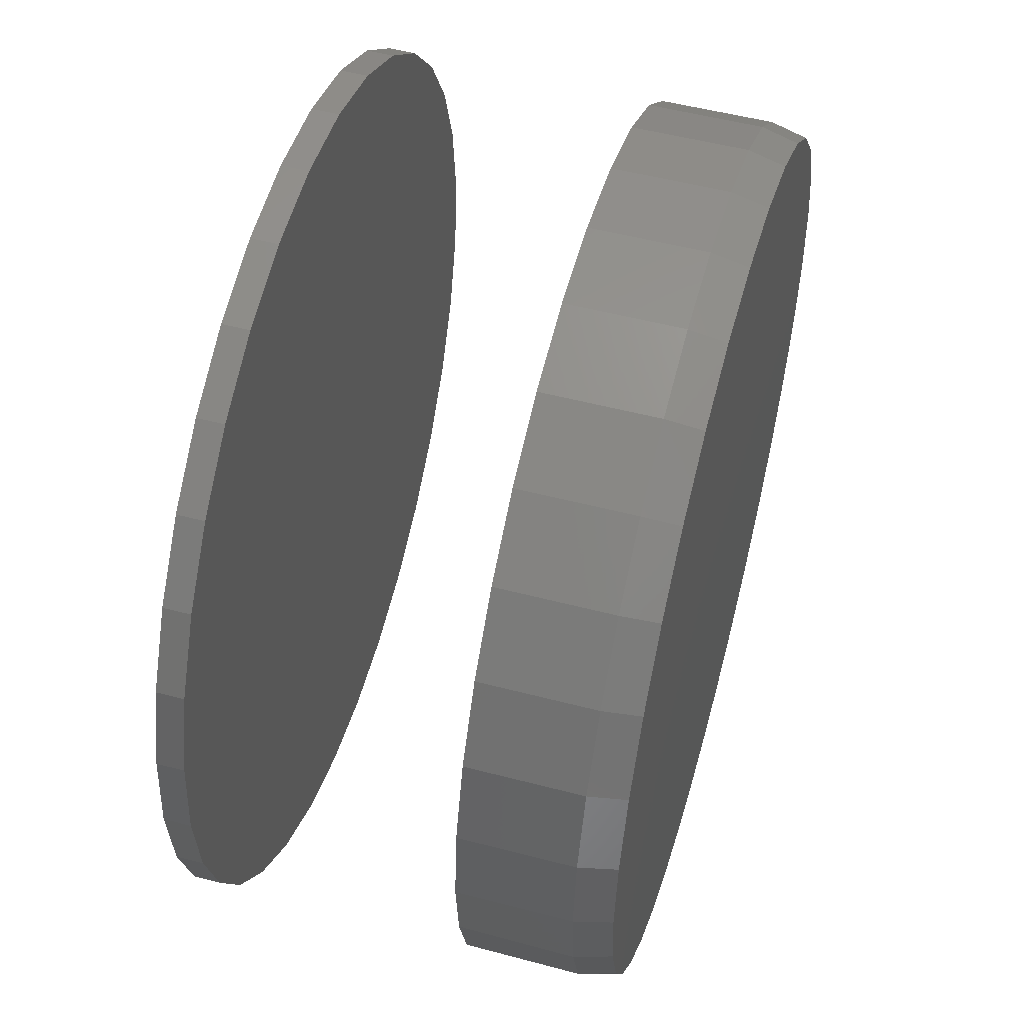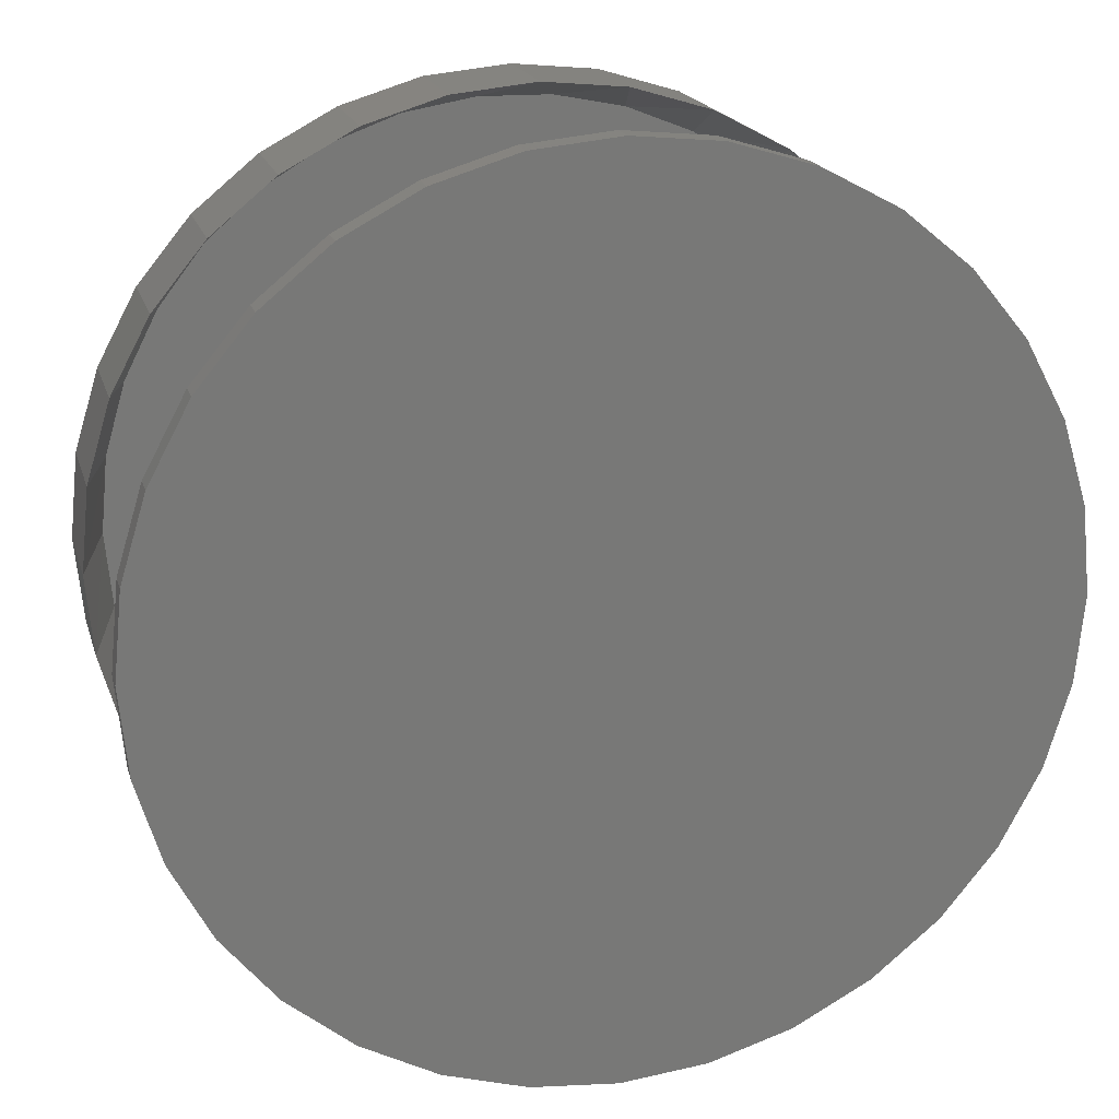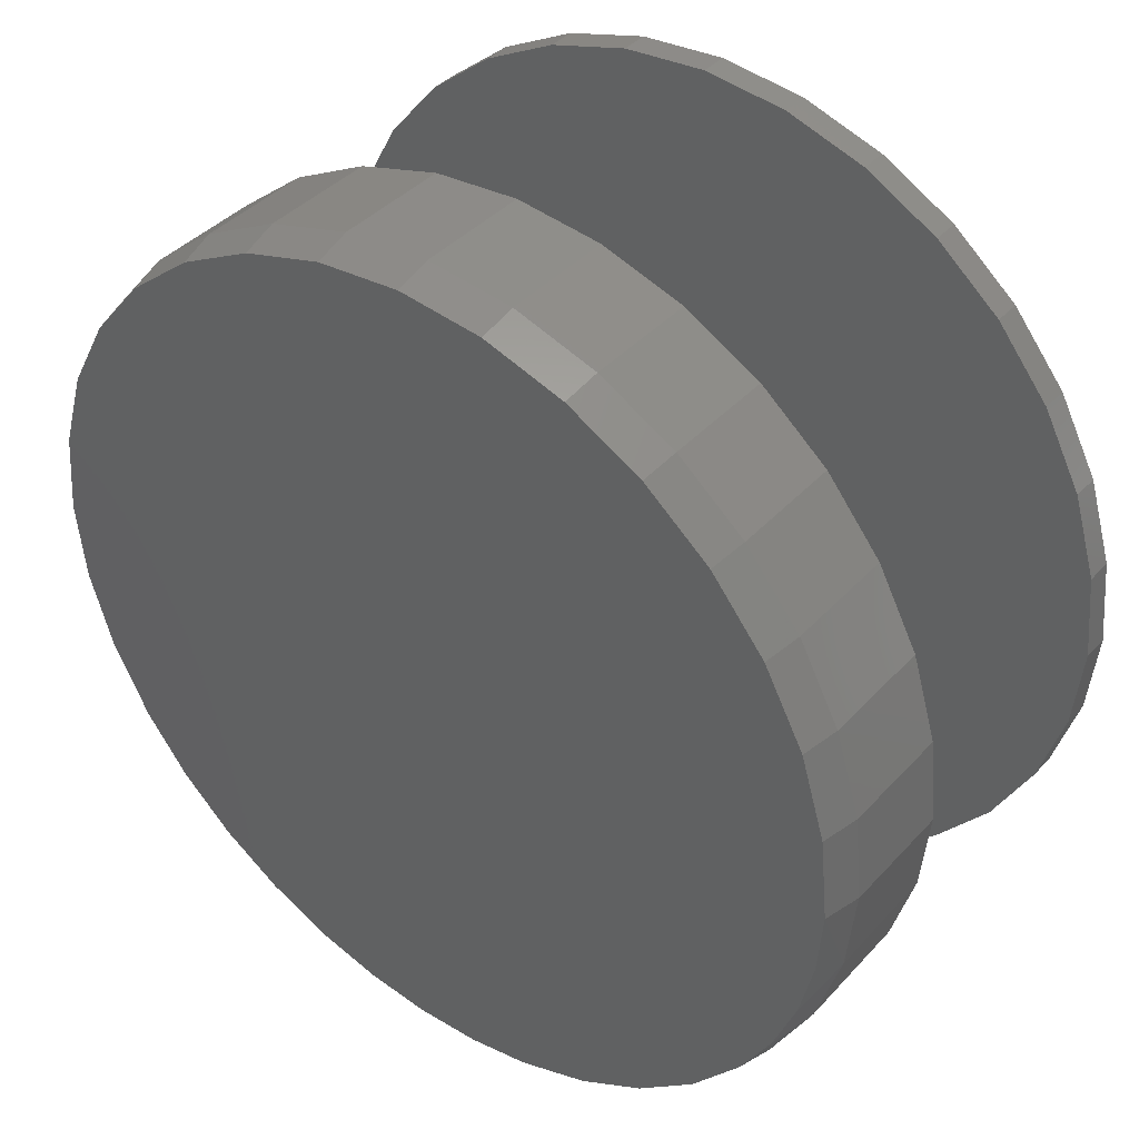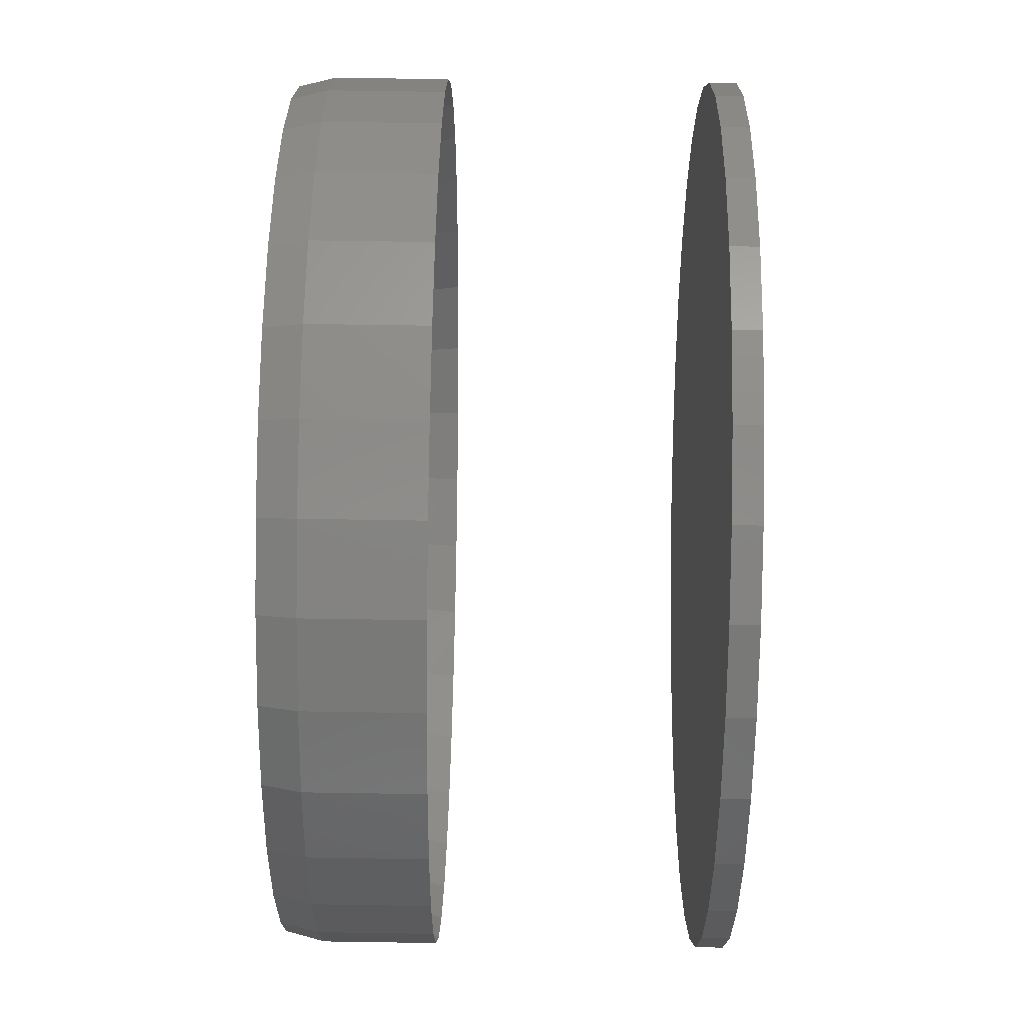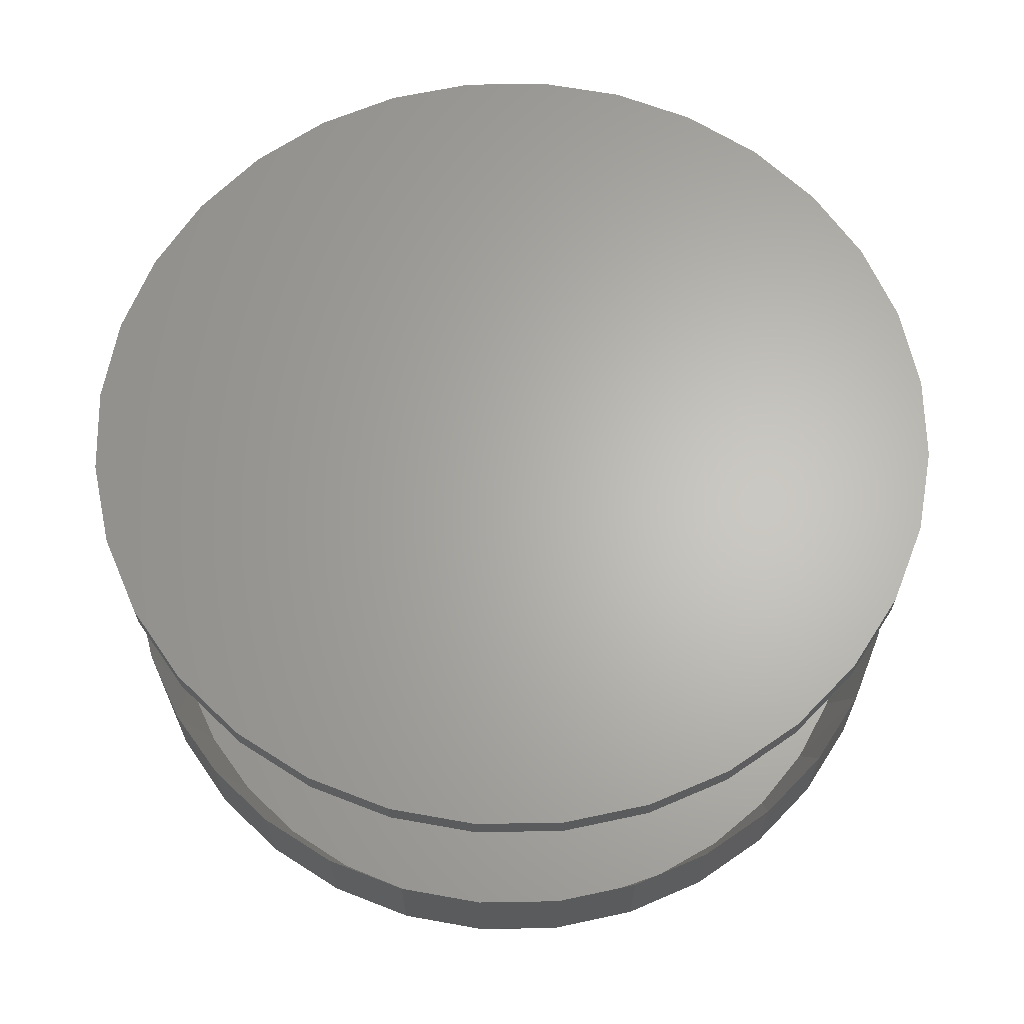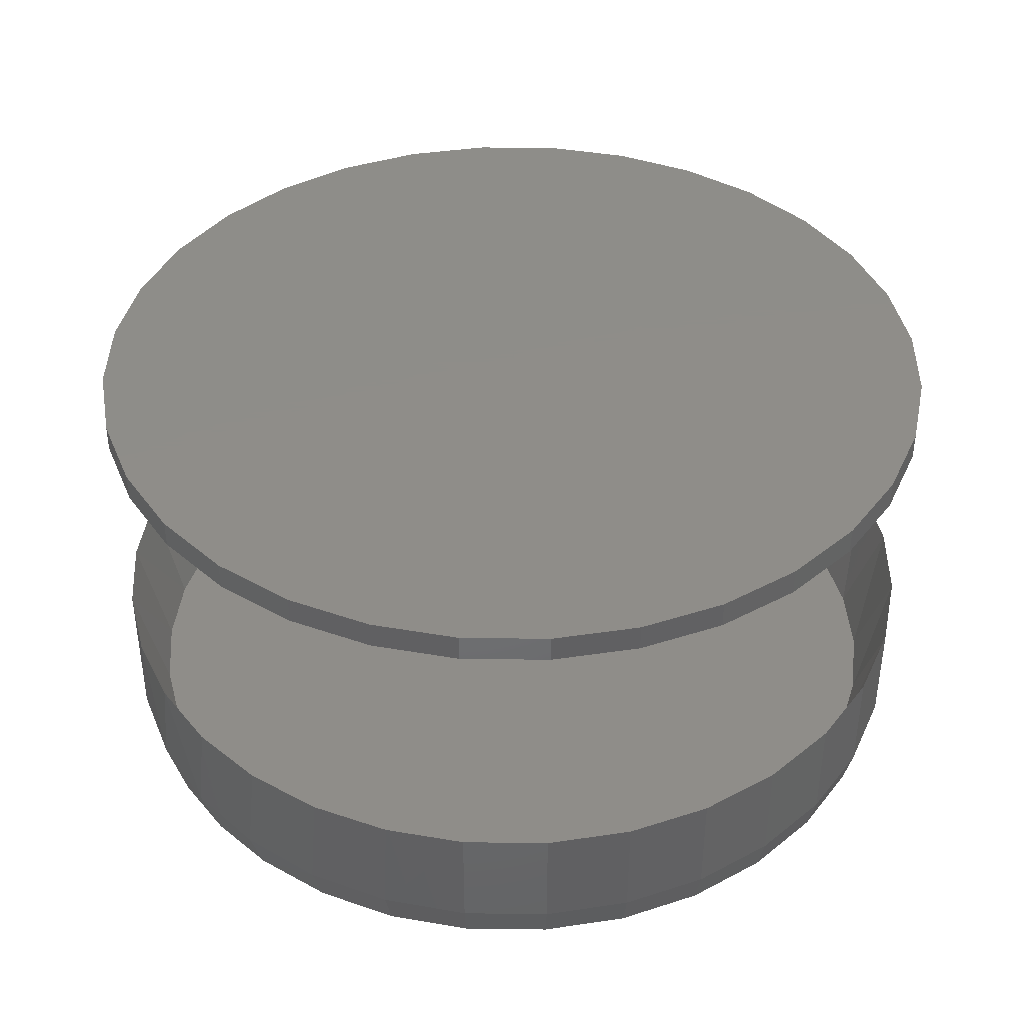
<metadata>
{"format":"stl","ext":"stl","renderer":"f3d","projection":"perspective","resolution":1024,"background":"white","views":[{"elev":52.6,"azim":105.7,"up":"+Y"},{"elev":19.1,"azim":-14.8,"up":"+Y"},{"elev":40.3,"azim":-142.1,"up":"+Y"},{"elev":68.6,"azim":-89.1,"up":"+Y"},{"elev":64.8,"azim":128.4,"up":"+Z"},{"elev":40.4,"azim":96.5,"up":"+Z"}]}
</metadata>
<code>
# stl→obj: 198 verts, 388 faces
v -0.75 9.281e-17 0.0625
v -0.75 8.546e-12 0.2558
v -0.7354 0.1479 0.0625
v -0.7354 0.1479 0.2558
v -0.6923 0.29 0.0625
v -0.6923 0.29 0.2558
v -0.6223 0.4211 0.0625
v -0.6223 0.4211 0.2558
v -0.528 0.5359 0.0625
v -0.528 0.5359 0.2558
v -0.4132 0.6302 0.0625
v -0.4132 0.6302 0.2558
v -0.2821 0.7002 0.0625
v -0.2821 0.7002 0.2558
v -0.14 0.7433 0.0625
v -0.14 0.7433 0.2558
v 0.007895 0.7579 0.0625
v 0.007895 0.7579 0.2558
v 0.1558 0.7433 0.0625
v 0.1558 0.7433 0.2558
v 0.2979 0.7002 0.0625
v 0.2979 0.7002 0.2558
v 0.429 0.6302 0.0625
v 0.429 0.6302 0.2558
v 0.5438 0.5359 0.0625
v 0.5438 0.5359 0.2558
v 0.6381 0.4211 0.0625
v 0.6381 0.4211 0.2558
v 0.7081 0.29 0.0625
v 0.7081 0.29 0.2558
v 0.7512 0.1479 0.0625
v 0.7512 0.1479 0.2558
v 0.7658 -1.856e-16 0.0625
v 0.7658 0 0.2558
v -0.75 9.281e-17 0.7031
v -0.75 9.281e-17 0.75
v -0.7354 0.1479 0.7031
v -0.7354 0.1479 0.75
v -0.6923 0.29 0.7031
v -0.6923 0.29 0.75
v -0.6223 0.4211 0.7031
v -0.6223 0.4211 0.75
v -0.528 0.5359 0.7031
v -0.528 0.5359 0.75
v -0.4132 0.6302 0.7031
v -0.4132 0.6302 0.75
v -0.2821 0.7002 0.7031
v -0.2821 0.7002 0.75
v -0.14 0.7433 0.7031
v -0.14 0.7433 0.75
v 0.007895 0.7579 0.7031
v 0.007895 0.7579 0.75
v 0.1558 0.7433 0.7031
v 0.1558 0.7433 0.75
v 0.2979 0.7002 0.7031
v 0.2979 0.7002 0.75
v 0.429 0.6302 0.7031
v 0.429 0.6302 0.75
v 0.5438 0.5359 0.7031
v 0.5438 0.5359 0.75
v 0.6381 0.4211 0.7031
v 0.6381 0.4211 0.75
v 0.7081 0.29 0.7031
v 0.7081 0.29 0.75
v 0.7512 0.1479 0.7031
v 0.7512 0.1479 0.75
v 0.7658 0 0.7031
v 0.7658 0 0.75
v 0.7512 -0.1479 0.0625
v 0.7146 -0.2738 0.2558
v 0.7081 -0.29 0.0625
v 0.6523 -0.399 0.2558
v 0.6381 -0.4211 0.0625
v 0.568 -0.5106 0.2558
v 0.5438 -0.5359 0.0625
v 0.4646 -0.6048 0.2558
v 0.429 -0.6302 0.0625
v 0.3457 -0.6784 0.2558
v 0.2979 -0.7002 0.0625
v 0.2153 -0.729 0.2558
v 0.1558 -0.7433 0.0625
v 0.07782 -0.7547 0.2558
v 0.007895 -0.7579 0.0625
v -0.06203 -0.7547 0.2558
v -0.14 -0.7433 0.0625
v -0.1995 -0.729 0.2558
v -0.2821 -0.7002 0.0625
v -0.3299 -0.6784 0.2558
v -0.4132 -0.6302 0.0625
v -0.4488 -0.6048 0.2558
v -0.528 -0.5359 0.0625
v -0.5522 -0.5106 0.2558
v -0.6223 -0.4211 0.0625
v -0.6365 -0.399 0.2558
v -0.6923 -0.29 0.0625
v -0.6988 -0.2738 0.2558
v -0.7354 -0.1479 0.0625
v 0.7529 -0.1393 0.2558
v -0.7371 -0.1393 0.2558
v 0.7512 -0.1479 0.7031
v 0.7512 -0.1479 0.75
v 0.7081 -0.29 0.7031
v 0.7081 -0.29 0.75
v 0.6381 -0.4211 0.7031
v 0.6381 -0.4211 0.75
v 0.5438 -0.5359 0.7031
v 0.5438 -0.5359 0.75
v 0.429 -0.6302 0.7031
v 0.429 -0.6302 0.75
v 0.2979 -0.7002 0.7031
v 0.2979 -0.7002 0.75
v 0.1558 -0.7433 0.7031
v 0.1558 -0.7433 0.75
v 0.007895 -0.7579 0.7031
v 0.007895 -0.7579 0.75
v -0.14 -0.7433 0.7031
v -0.14 -0.7433 0.75
v -0.2821 -0.7002 0.7031
v -0.2821 -0.7002 0.75
v -0.4132 -0.6302 0.7031
v -0.4132 -0.6302 0.75
v -0.528 -0.5359 0.7031
v -0.528 -0.5359 0.75
v -0.6223 -0.4211 0.7031
v -0.6223 -0.4211 0.75
v -0.6923 -0.29 0.7031
v -0.6923 -0.29 0.75
v -0.7354 -0.1479 0.7031
v -0.7354 -0.1479 0.75
v 0.6664 0.2538 0.04688
v 0.6091 0.3696 0.04688
v 0.5318 0.4728 0.04688
v 0.4371 0.5601 0.04688
v 0.3283 0.6288 0.04688
v 0.2087 0.6765 0.04688
v 0.08244 0.7018 0.04688
v -0.0465 0.7036 0.04688
v -0.1739 0.6819 0.04688
v -0.2954 0.6372 0.04688
v -0.4069 0.5709 0.04688
v -0.5065 0.4831 0.04688
v -0.5879 0.3781 0.04688
v -0.6482 0.2598 0.04688
v -0.6853 0.1322 0.04688
v -0.6978 1.641e-08 0.04688
v 0.7017 0.1292 0.04688
v 0.7136 -1.667e-14 0.04688
v -0.0465 -0.7036 0.04688
v -0.1739 -0.6819 0.04688
v -0.2954 -0.6372 0.04688
v -0.4069 -0.5709 0.04688
v -0.5065 -0.4831 0.04688
v -0.5879 -0.3781 0.04688
v -0.6482 -0.2598 0.04688
v -0.6853 -0.1322 0.04688
v 0.08244 -0.7018 0.04688
v 0.2087 -0.6765 0.04688
v 0.3283 -0.6288 0.04688
v 0.4371 -0.5601 0.04688
v 0.5318 -0.4728 0.04688
v 0.6091 -0.3696 0.04688
v 0.6664 -0.2538 0.04688
v 0.7017 -0.1292 0.04688
v 0.007895 0.7423 0
v 0.1527 0.728 0
v -0.1369 0.728 0
v -0.6626 -0.3185 0
v -0.7022 -0.2163 0
v 0.6971 -0.2755 0
v -0.7263 -0.1093 0
v 0.7368 -0.1403 0
v -0.7344 1.726e-08 0
v 0.7502 -1.11e-16 0
v -0.7201 0.1448 0
v 0.7359 0.1448 0
v -0.6779 0.2841 0
v 0.6937 0.2841 0
v -0.6093 0.4124 0
v 0.6251 0.4124 0
v -0.517 0.5249 0
v 0.5328 0.5249 0
v -0.4045 0.6172 0
v 0.4203 0.6172 0
v -0.2762 0.6858 0
v 0.2919 0.6858 0
v 0.03156 -0.7419 0
v -0.07857 -0.7372 0
v 0.1412 -0.7302 0
v -0.1868 -0.7163 0
v 0.2478 -0.7024 0
v -0.3109 -0.6703 0
v 0.3618 -0.6525 0
v -0.4249 -0.6031 0
v 0.4658 -0.5842 0
v -0.5251 -0.5166 0
v 0.5569 -0.4995 0
v -0.6084 -0.4138 0
v 0.6326 -0.4008 0
f 1 2 3
f 3 2 4
f 3 4 5
f 5 4 6
f 5 6 7
f 7 6 8
f 7 8 9
f 9 8 10
f 9 10 11
f 11 10 12
f 11 12 13
f 13 12 14
f 13 14 15
f 15 14 16
f 15 16 17
f 17 16 18
f 17 18 19
f 19 18 20
f 19 20 21
f 21 20 22
f 21 22 23
f 23 22 24
f 23 24 25
f 25 24 26
f 25 26 27
f 27 26 28
f 27 28 29
f 29 28 30
f 29 30 31
f 31 30 32
f 31 32 33
f 33 32 34
f 35 36 37
f 37 36 38
f 37 38 39
f 39 38 40
f 39 40 41
f 41 40 42
f 41 42 43
f 43 42 44
f 43 44 45
f 45 44 46
f 45 46 47
f 47 46 48
f 47 48 49
f 49 48 50
f 49 50 51
f 51 50 52
f 51 52 53
f 53 52 54
f 53 54 55
f 55 54 56
f 55 56 57
f 57 56 58
f 57 58 59
f 59 58 60
f 59 60 61
f 61 60 62
f 61 62 63
f 63 62 64
f 63 64 65
f 65 64 66
f 65 66 67
f 67 66 68
f 69 70 71
f 71 70 72
f 71 72 73
f 73 72 74
f 73 74 75
f 75 74 76
f 75 76 77
f 77 76 78
f 77 78 79
f 79 78 80
f 79 80 81
f 81 80 82
f 81 82 83
f 83 82 84
f 83 84 85
f 84 86 85
f 87 85 86
f 86 88 87
f 89 87 88
f 88 90 89
f 91 89 90
f 90 92 91
f 93 91 92
f 92 94 93
f 95 93 94
f 94 96 95
f 97 95 96
f 33 34 69
f 69 34 98
f 69 98 70
f 2 1 99
f 99 1 97
f 99 97 96
f 67 68 100
f 100 68 101
f 100 101 102
f 102 101 103
f 102 103 104
f 104 103 105
f 104 105 106
f 106 105 107
f 106 107 108
f 108 107 109
f 108 109 110
f 110 109 111
f 110 111 112
f 112 111 113
f 112 113 114
f 114 113 115
f 114 115 116
f 116 115 117
f 116 117 118
f 118 117 119
f 118 119 120
f 120 119 121
f 120 121 122
f 122 121 123
f 122 123 124
f 124 123 125
f 124 125 126
f 126 125 127
f 126 127 128
f 128 127 129
f 128 129 35
f 35 129 36
f 51 53 49
f 114 116 112
f 112 116 118
f 112 118 110
f 110 118 120
f 110 120 108
f 108 120 122
f 108 122 106
f 106 122 124
f 106 124 104
f 104 124 126
f 104 126 102
f 102 126 128
f 102 128 100
f 100 128 35
f 100 35 67
f 67 35 37
f 67 37 65
f 65 37 39
f 65 39 63
f 63 39 41
f 63 41 61
f 61 41 43
f 61 43 59
f 59 43 45
f 59 45 57
f 57 45 47
f 57 47 55
f 55 47 49
f 55 49 53
f 32 30 130
f 30 28 131
f 130 30 131
f 28 26 132
f 131 28 132
f 26 24 133
f 132 26 133
f 24 22 134
f 133 24 134
f 22 20 135
f 134 22 135
f 20 18 136
f 135 20 136
f 18 16 137
f 136 18 137
f 16 14 138
f 137 16 138
f 14 12 139
f 138 14 139
f 12 10 140
f 139 12 140
f 10 8 141
f 140 10 141
f 8 6 142
f 141 8 142
f 142 6 143
f 143 6 4
f 143 4 144
f 144 4 2
f 144 2 145
f 130 146 32
f 32 146 147
f 32 147 34
f 82 148 84
f 84 148 149
f 84 149 86
f 86 149 150
f 86 150 88
f 88 150 151
f 88 151 90
f 90 151 152
f 90 152 92
f 92 152 153
f 92 153 94
f 94 153 154
f 94 154 96
f 96 154 155
f 96 155 99
f 148 82 156
f 156 82 80
f 156 80 157
f 157 80 78
f 157 78 158
f 158 78 76
f 158 76 159
f 159 76 74
f 159 74 160
f 160 74 72
f 160 72 161
f 161 72 70
f 161 70 162
f 162 70 98
f 162 98 163
f 163 98 34
f 163 34 147
f 2 99 145
f 145 99 155
f 136 137 135
f 135 137 138
f 135 138 134
f 134 138 139
f 134 139 133
f 133 139 140
f 133 140 132
f 132 140 141
f 132 141 131
f 131 141 142
f 131 142 130
f 130 142 143
f 130 143 146
f 146 143 144
f 146 144 147
f 147 144 145
f 147 145 163
f 163 145 155
f 163 155 162
f 162 155 154
f 162 154 161
f 161 154 153
f 161 153 160
f 160 153 152
f 160 152 159
f 159 152 151
f 159 151 158
f 158 151 150
f 158 150 157
f 157 150 149
f 157 149 156
f 156 149 148
f 164 165 166
f 167 168 169
f 169 168 170
f 169 170 171
f 171 170 172
f 171 172 173
f 173 172 174
f 173 174 175
f 175 174 176
f 175 176 177
f 177 176 178
f 177 178 179
f 179 178 180
f 179 180 181
f 181 180 182
f 181 182 183
f 183 182 184
f 183 184 185
f 185 184 166
f 185 166 165
f 186 187 188
f 188 187 189
f 188 189 190
f 190 189 191
f 190 191 192
f 192 191 193
f 192 193 194
f 194 193 195
f 194 195 196
f 196 195 197
f 196 197 198
f 198 197 167
f 198 167 169
f 168 95 97
f 167 93 95
f 167 95 168
f 197 91 93
f 197 93 167
f 193 89 91
f 193 91 195
f 191 87 89
f 191 89 193
f 189 85 87
f 189 87 191
f 187 83 85
f 187 85 189
f 186 81 83
f 186 83 187
f 190 79 81
f 190 81 188
f 192 77 79
f 192 79 190
f 194 75 77
f 194 77 192
f 196 73 75
f 196 75 194
f 198 71 73
f 198 73 196
f 91 197 195
f 81 186 188
f 173 33 171
f 171 33 69
f 171 69 169
f 169 69 71
f 169 71 198
f 1 172 97
f 97 172 170
f 97 170 168
f 33 173 31
f 31 173 175
f 31 175 29
f 29 175 177
f 29 177 27
f 27 177 179
f 27 179 25
f 25 179 181
f 25 181 23
f 23 181 183
f 23 183 21
f 21 183 185
f 21 185 19
f 19 185 165
f 19 165 17
f 17 165 164
f 17 164 15
f 15 164 166
f 15 166 13
f 13 166 184
f 13 184 11
f 11 184 182
f 11 182 9
f 9 182 180
f 9 180 7
f 7 180 178
f 7 178 5
f 5 178 176
f 5 176 3
f 3 176 174
f 3 174 1
f 1 174 172
f 50 54 52
f 54 50 56
f 56 50 48
f 56 48 58
f 58 48 46
f 58 46 60
f 60 46 44
f 60 44 62
f 62 44 42
f 62 42 64
f 64 42 40
f 64 40 66
f 66 40 38
f 66 38 68
f 68 38 36
f 68 36 101
f 101 36 129
f 101 129 103
f 103 129 127
f 103 127 105
f 105 127 125
f 105 125 107
f 107 125 123
f 107 123 109
f 109 123 121
f 109 121 111
f 111 121 119
f 111 119 113
f 113 119 117
f 113 117 115

</code>
